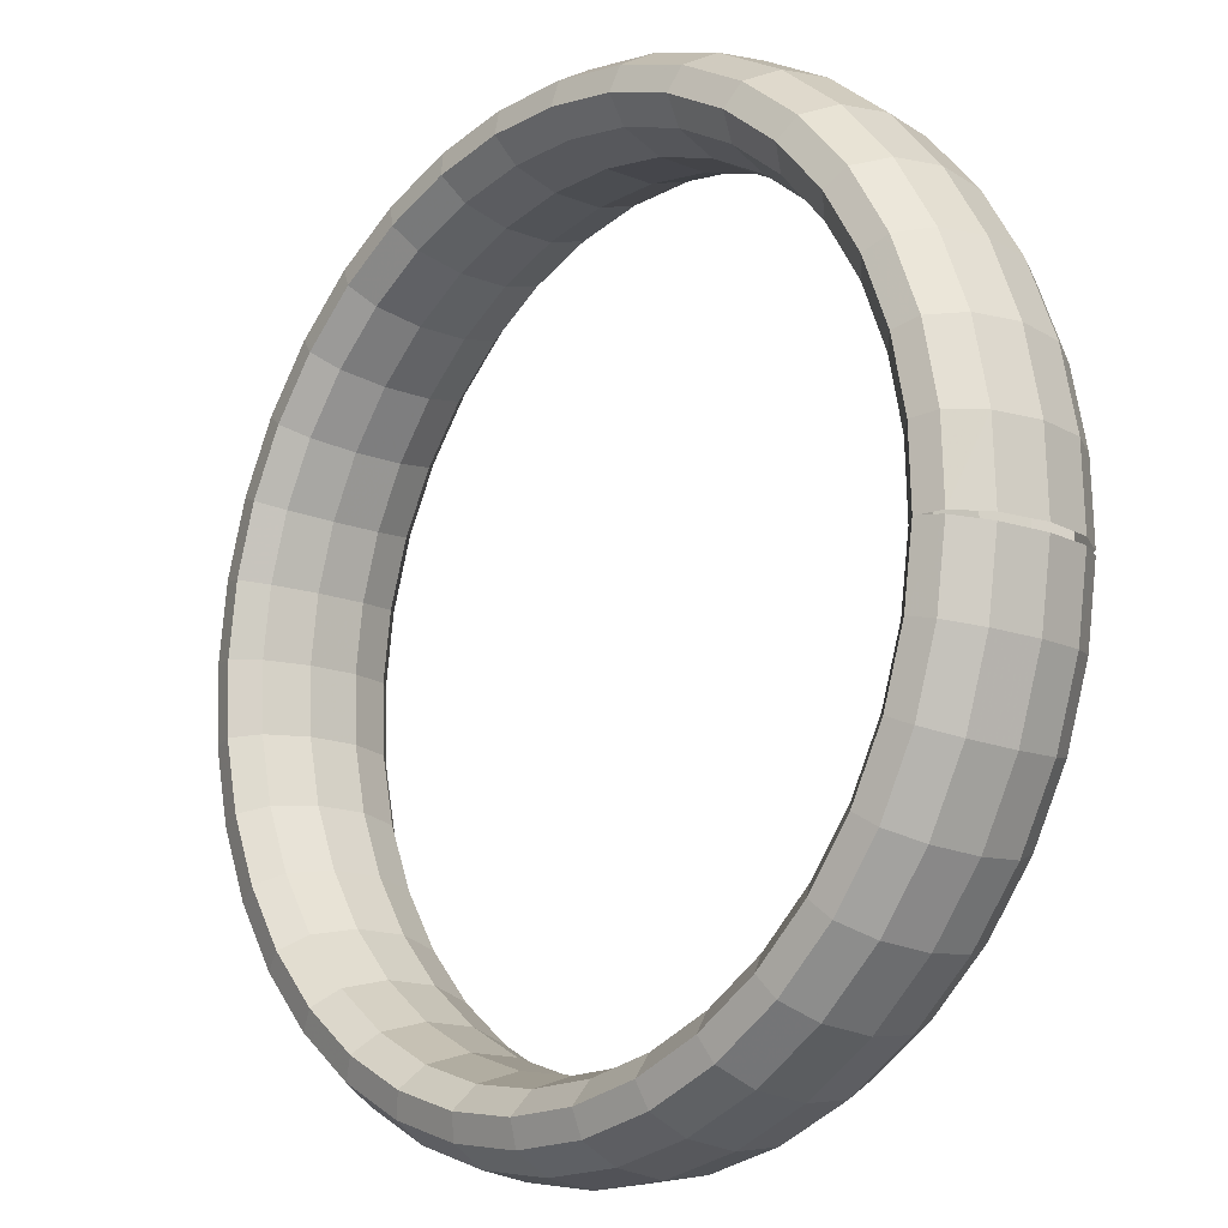
<metadata>
{"format":"obj","ext":"obj","renderer":"f3d","projection":"perspective","resolution":1024,"background":"white","views":[{"elev":71.2,"azim":21.5,"up":"+Y"}]}
</metadata>
<code>
g tube1
v 144.5 169.8 155.8
v 142.4 171.3 156.7
v 140.5 171.8 157.3
v 139.2 171.1 157.6
v 139.1 169.3 157.3
v 140.2 167.2 156.5
v 142.1 165.3 155.6
v 144.2 164.3 154.8
v 145.9 164.4 154.4
v 146.6 165.7 154.4
v 146.1 167.7 154.9
v 144.5 169.8 155.8
v 145.7 169 159.8
v 143.6 170.6 160.7
v 141.6 171 161.3
v 140.3 170.3 161.4
v 140.2 168.6 161
v 141.2 166.5 160.2
v 143.1 164.6 159.3
v 145.3 163.6 158.5
v 147 163.7 158.2
v 147.7 164.9 158.3
v 147.2 166.9 159
v 145.7 169 159.8
v 146.3 167.7 164.1
v 144.2 169.2 164.9
v 142.2 169.8 165.3
v 140.9 169.1 165.1
v 140.8 167.5 164.5
v 141.8 165.4 163.6
v 143.7 163.5 162.7
v 145.8 162.4 162.1
v 147.6 162.5 162
v 148.3 163.7 162.3
v 147.9 165.6 163.1
v 146.3 167.7 164.1
v 146.4 165.8 168.2
v 144.3 167.4 168.9
v 142.3 168 169.1
v 141 167.5 168.8
v 140.8 165.9 167.9
v 141.9 163.9 166.9
v 143.7 162 166
v 145.9 160.9 165.5
v 147.6 160.8 165.6
v 148.4 161.9 166.2
v 148 163.8 167.2
v 146.4 165.8 168.2
v 145.9 163.5 172
v 143.8 165.1 172.6
v 141.8 165.8 172.7
v 140.6 165.4 172.2
v 140.4 164 171.2
v 141.5 162 170
v 143.4 160.2 169.1
v 145.5 158.9 168.7
v 147.2 158.8 169
v 147.9 159.7 169.8
v 147.5 161.5 170.9
v 145.9 163.5 172
v 144.9 160.8 175.4
v 142.8 162.4 176
v 140.8 163.3 176
v 139.6 163 175.2
v 139.5 161.7 174
v 140.6 159.9 172.8
v 142.5 158 171.9
v 144.6 156.7 171.6
v 146.3 156.4 172
v 146.9 157.2 173
v 146.4 158.8 174.3
v 144.9 160.8 175.4
v 143.3 157.8 178.4
v 141.2 159.5 178.9
v 139.3 160.4 178.7
v 138.2 160.3 177.8
v 138.2 159.2 176.5
v 139.3 157.4 175.2
v 141.2 155.5 174.3
v 143.3 154.2 174.1
v 144.8 153.7 174.7
v 145.4 154.4 175.8
v 144.9 155.9 177.2
v 143.3 157.8 178.4
v 141.2 154.6 180.7
v 139.2 156.3 181.3
v 137.4 157.4 181
v 136.4 157.5 179.9
v 136.5 156.5 178.5
v 137.6 154.8 177.1
v 139.5 152.9 176.2
v 141.5 151.5 176.1
v 143 150.9 176.8
v 143.5 151.3 178.1
v 142.8 152.7 179.5
v 141.2 154.6 180.7
v 138.7 151.3 182.4
v 136.7 153.1 183
v 135 154.3 182.6
v 134.2 154.5 181.5
v 134.4 153.7 179.9
v 135.6 152.1 178.5
v 137.5 150.2 177.6
v 139.4 148.7 177.5
v 140.8 147.9 178.3
v 141.1 148.2 179.7
v 140.4 149.4 181.2
v 138.7 151.3 182.4
v 135.9 147.9 183.5
v 133.9 149.8 184
v 132.4 151.1 183.5
v 131.6 151.6 182.4
v 132 150.9 180.8
v 133.3 149.4 179.3
v 135.2 147.6 178.4
v 137 145.9 178.4
v 138.3 144.9 179.2
v 138.4 145.1 180.6
v 137.6 146.2 182.2
v 135.9 147.9 183.5
v 132.8 144.7 183.7
v 130.9 146.6 184.2
v 129.4 148.1 183.8
v 128.9 148.7 182.6
v 129.4 148.2 181
v 130.8 146.8 179.6
v 132.7 144.9 178.6
v 134.4 143.2 178.6
v 135.5 142.1 179.5
v 135.5 142 180.9
v 134.5 143 182.5
v 132.8 144.7 183.7
v 129.5 141.6 183.3
v 127.7 143.6 183.8
v 126.3 145.2 183.4
v 126 146 182.2
v 126.6 145.7 180.6
v 128.2 144.3 179.2
v 130 142.5 178.3
v 131.7 140.6 178.2
v 132.6 139.4 179
v 132.4 139.1 180.5
v 131.3 140 182
v 129.5 141.6 183.3
v 126.2 138.9 182.1
v 124.4 140.9 182.6
v 123.2 142.6 182.3
v 123 143.5 181.2
v 123.8 143.3 179.6
v 125.5 142.1 178.2
v 127.3 140.2 177.3
v 128.9 138.3 177.2
v 129.6 136.9 178
v 129.3 136.5 179.3
v 128 137.2 180.9
v 126.2 138.9 182.1
v 122.9 136.5 180.2
v 121.1 138.5 180.8
v 120.1 140.3 180.5
v 120.1 141.4 179.5
v 121.1 141.3 178.1
v 122.8 140.2 176.7
v 124.7 138.3 175.8
v 126.1 136.3 175.6
v 126.7 134.8 176.3
v 126.2 134.2 177.6
v 124.8 134.9 179
v 122.9 136.5 180.2
v 119.7 134.5 177.7
v 118 136.6 178.3
v 117.1 138.5 178.1
v 117.2 139.6 177.2
v 118.4 139.7 176
v 120.2 138.6 174.7
v 122.1 136.7 173.8
v 123.5 134.6 173.5
v 123.9 133 174.1
v 123.2 132.4 175.2
v 121.6 132.9 176.5
v 119.7 134.5 177.7
v 116.8 133 174.6
v 115.1 135.1 175.3
v 114.3 137.1 175.2
v 114.6 138.3 174.5
v 115.9 138.4 173.4
v 117.8 137.4 172.2
v 119.7 135.5 171.3
v 121 133.4 171
v 121.3 131.7 171.3
v 120.4 131 172.3
v 118.8 131.5 173.5
v 116.8 133 174.6
v 114.2 132.1 171.1
v 112.6 134.2 171.8
v 111.9 136.2 171.9
v 112.3 137.5 171.4
v 113.7 137.7 170.4
v 115.7 136.6 169.3
v 117.6 134.7 168.4
v 118.8 132.6 168
v 118.9 130.9 168.2
v 118 130.1 169
v 116.2 130.6 170
v 114.2 132.1 171.1
v 111.9 131.8 167.2
v 110.4 133.9 167.9
v 109.8 135.9 168.2
v 110.3 137.2 167.9
v 111.9 137.4 167.1
v 113.9 136.3 166.1
v 115.8 134.5 165.2
v 116.9 132.3 164.7
v 117 130.6 164.7
v 115.9 129.8 165.3
v 114 130.2 166.2
v 111.9 131.8 167.2
v 110.2 132 163.1
v 108.7 134.1 163.9
v 108.1 136.1 164.3
v 108.8 137.4 164.2
v 110.4 137.6 163.7
v 112.5 136.5 162.8
v 114.4 134.6 161.9
v 115.5 132.5 161.2
v 115.4 130.8 161.1
v 114.2 130 161.4
v 112.3 130.5 162.1
v 110.2 132 163.1
v 109 132.8 158.8
v 107.4 134.9 159.7
v 107 136.9 160.3
v 107.7 138.1 160.4
v 109.4 138.2 160.1
v 111.5 137.2 159.4
v 113.4 135.3 158.5
v 114.5 133.2 157.7
v 114.3 131.5 157.3
v 113.1 130.8 157.4
v 111.1 131.3 157.9
v 109 132.8 158.8
v 108.3 134.2 154.6
v 106.8 136.2 155.5
v 106.3 138.2 156.3
v 107.1 139.3 156.7
v 108.8 139.4 156.5
v 111 138.3 155.9
v 112.9 136.4 155
v 113.9 134.3 154.1
v 113.7 132.7 153.5
v 112.4 132.1 153.4
v 110.4 132.6 153.8
v 108.3 134.2 154.6
v 108.2 136 150.5
v 106.7 138.1 151.5
v 106.3 139.9 152.4
v 107 141 153
v 108.8 140.9 153.1
v 110.9 139.8 152.6
v 112.8 137.9 151.7
v 113.8 135.9 150.7
v 113.6 134.4 149.9
v 112.3 133.8 149.5
v 110.3 134.4 149.8
v 108.2 136 150.5
v 108.7 138.3 146.7
v 107.2 140.3 147.7
v 106.7 142.1 148.8
v 107.5 143 149.6
v 109.2 142.9 149.9
v 111.3 141.7 149.5
v 113.2 139.8 148.6
v 114.2 137.8 147.5
v 114.1 136.4 146.5
v 112.8 136 145.9
v 110.8 136.7 146
v 108.7 138.3 146.7
v 109.8 141 143.2
v 108.2 143 144.3
v 107.7 144.6 145.6
v 108.4 145.4 146.6
v 110 145.2 147
v 112.2 143.9 146.7
v 114 142 145.8
v 115.1 140.1 144.6
v 115 138.8 143.4
v 113.8 138.6 142.7
v 111.8 139.4 142.6
v 109.8 141 143.2
v 111.4 144 140.3
v 109.8 146 141.4
v 109.2 147.5 142.8
v 109.8 148.1 144
v 111.4 147.7 144.5
v 113.4 146.3 144.3
v 115.3 144.4 143.4
v 116.4 142.6 142.1
v 116.4 141.5 140.8
v 115.3 141.4 139.9
v 113.4 142.3 139.7
v 111.4 144 140.3
v 113.4 147.2 137.9
v 111.8 149.1 139.1
v 111.2 150.5 140.6
v 111.6 151 141.9
v 113.1 150.4 142.6
v 115.1 148.9 142.4
v 117 147 141.5
v 118.2 145.3 140.1
v 118.3 144.3 138.7
v 117.3 144.4 137.7
v 115.5 145.5 137.4
v 113.4 147.2 137.9
v 115.9 150.6 136.2
v 114.3 152.4 137.4
v 113.5 153.6 139
v 113.9 153.9 140.3
v 115.2 153.1 141.1
v 117.1 151.6 141
v 119 149.7 140.1
v 120.3 148.1 138.7
v 120.5 147.3 137.2
v 119.6 147.5 136
v 117.9 148.8 135.7
v 115.9 150.6 136.2
v 118.8 153.9 135.2
v 117.1 155.7 136.4
v 116.2 156.8 138
v 116.4 156.9 139.4
v 117.6 155.9 140.3
v 119.4 154.3 140.2
v 121.3 152.4 139.3
v 122.7 150.9 137.8
v 123 150.2 136.3
v 122.3 150.7 135.1
v 120.7 152 134.7
v 118.8 153.9 135.2
v 121.9 157.1 134.9
v 120.1 158.8 136.1
v 119.1 159.8 137.7
v 119.2 159.8 139.2
v 120.2 158.7 140
v 122 156.9 140
v 123.8 155 139.1
v 125.3 153.6 137.6
v 125.8 153.1 136
v 125.2 153.7 134.8
v 123.8 155.2 134.4
v 121.9 157.1 134.9
v 125.1 160.2 135.4
v 123.4 161.9 136.6
v 122.2 162.7 138.2
v 122.1 162.5 139.6
v 123 161.2 140.4
v 124.6 159.4 140.4
v 126.5 157.5 139.5
v 128 156.2 138
v 128.7 155.8 136.4
v 128.3 156.6 135.3
v 127 158.2 134.9
v 125.1 160.2 135.4
v 128.5 163 136.5
v 126.6 164.6 137.8
v 125.4 165.3 139.3
v 125 164.9 140.7
v 125.8 163.6 141.4
v 127.3 161.6 141.3
v 129.2 159.7 140.4
v 130.8 158.5 139
v 131.7 158.3 137.5
v 131.5 159.2 136.4
v 130.3 161 136
v 128.5 163 136.5
v 131.8 165.4 138.4
v 129.9 166.9 139.6
v 128.5 167.6 141.1
v 128 167.1 142.3
v 128.5 165.6 143
v 130 163.6 142.8
v 131.9 161.7 141.9
v 133.6 160.5 140.6
v 134.6 160.4 139.2
v 134.6 161.5 138.2
v 133.5 163.3 137.9
v 131.8 165.4 138.4
v 134.9 167.3 140.9
v 133 168.9 142.1
v 131.5 169.4 143.4
v 130.8 168.8 144.6
v 131.2 167.2 145.1
v 132.6 165.1 144.9
v 134.4 163.3 144
v 136.3 162.2 142.7
v 137.4 162.2 141.4
v 137.6 163.3 140.5
v 136.6 165.3 140.4
v 134.9 167.3 140.9
v 137.9 168.8 144
v 135.9 170.3 145.1
v 134.2 170.8 146.3
v 133.4 170.1 147.3
v 133.7 168.4 147.7
v 134.9 166.3 147.4
v 136.8 164.4 146.5
v 138.7 163.4 145.3
v 140 163.5 144.1
v 140.3 164.7 143.4
v 139.5 166.7 143.4
v 137.9 168.8 144
v 140.5 169.7 147.6
v 138.5 171.2 148.6
v 136.7 171.7 149.7
v 135.7 170.9 150.4
v 135.8 169.2 150.6
v 137 167.1 150.2
v 138.9 165.2 149.3
v 140.9 164.2 148.2
v 142.3 164.3 147.3
v 142.8 165.6 146.8
v 142.1 167.6 146.9
v 140.5 169.7 147.6
v 142.7 170.1 151.4
v 140.7 171.6 152.4
v 138.8 172 153.3
v 137.7 171.3 153.9
v 137.7 169.5 153.9
v 138.8 167.4 153.4
v 140.7 165.5 152.5
v 142.8 164.5 151.5
v 144.3 164.6 150.7
v 144.9 165.9 150.4
v 144.3 168 150.7
v 142.7 170.1 151.4
v 144.4 169.8 155.4
v 142.3 171.4 156.3
v 140.4 171.8 157.2
v 139.2 171 157.6
v 139.2 169.3 157.5
v 140.3 167.2 156.9
v 142.2 165.3 156
v 144.3 164.2 155.1
v 145.9 164.4 154.4
v 146.5 165.7 154.3
v 145.9 167.7 154.6
v 144.4 169.8 155.4
f 1 2 14
f 14 13 1
f 2 3 15
f 15 14 2
f 3 4 16
f 16 15 3
f 4 5 17
f 17 16 4
f 5 6 18
f 18 17 5
f 6 7 19
f 19 18 6
f 7 8 20
f 20 19 7
f 8 9 21
f 21 20 8
f 9 10 22
f 22 21 9
f 10 11 23
f 23 22 10
f 11 12 24
f 24 23 11
f 13 14 26
f 26 25 13
f 14 15 27
f 27 26 14
f 15 16 28
f 28 27 15
f 16 17 29
f 29 28 16
f 17 18 30
f 30 29 17
f 18 19 31
f 31 30 18
f 19 20 32
f 32 31 19
f 20 21 33
f 33 32 20
f 21 22 34
f 34 33 21
f 22 23 35
f 35 34 22
f 23 24 36
f 36 35 23
f 25 26 38
f 38 37 25
f 26 27 39
f 39 38 26
f 27 28 40
f 40 39 27
f 28 29 41
f 41 40 28
f 29 30 42
f 42 41 29
f 30 31 43
f 43 42 30
f 31 32 44
f 44 43 31
f 32 33 45
f 45 44 32
f 33 34 46
f 46 45 33
f 34 35 47
f 47 46 34
f 35 36 48
f 48 47 35
f 37 38 50
f 50 49 37
f 38 39 51
f 51 50 38
f 39 40 52
f 52 51 39
f 40 41 53
f 53 52 40
f 41 42 54
f 54 53 41
f 42 43 55
f 55 54 42
f 43 44 56
f 56 55 43
f 44 45 57
f 57 56 44
f 45 46 58
f 58 57 45
f 46 47 59
f 59 58 46
f 47 48 60
f 60 59 47
f 49 50 62
f 62 61 49
f 50 51 63
f 63 62 50
f 51 52 64
f 64 63 51
f 52 53 65
f 65 64 52
f 53 54 66
f 66 65 53
f 54 55 67
f 67 66 54
f 55 56 68
f 68 67 55
f 56 57 69
f 69 68 56
f 57 58 70
f 70 69 57
f 58 59 71
f 71 70 58
f 59 60 72
f 72 71 59
f 61 62 74
f 74 73 61
f 62 63 75
f 75 74 62
f 63 64 76
f 76 75 63
f 64 65 77
f 77 76 64
f 65 66 78
f 78 77 65
f 66 67 79
f 79 78 66
f 67 68 80
f 80 79 67
f 68 69 81
f 81 80 68
f 69 70 82
f 82 81 69
f 70 71 83
f 83 82 70
f 71 72 84
f 84 83 71
f 73 74 86
f 86 85 73
f 74 75 87
f 87 86 74
f 75 76 88
f 88 87 75
f 76 77 89
f 89 88 76
f 77 78 90
f 90 89 77
f 78 79 91
f 91 90 78
f 79 80 92
f 92 91 79
f 80 81 93
f 93 92 80
f 81 82 94
f 94 93 81
f 82 83 95
f 95 94 82
f 83 84 96
f 96 95 83
f 85 86 98
f 98 97 85
f 86 87 99
f 99 98 86
f 87 88 100
f 100 99 87
f 88 89 101
f 101 100 88
f 89 90 102
f 102 101 89
f 90 91 103
f 103 102 90
f 91 92 104
f 104 103 91
f 92 93 105
f 105 104 92
f 93 94 106
f 106 105 93
f 94 95 107
f 107 106 94
f 95 96 108
f 108 107 95
f 97 98 110
f 110 109 97
f 98 99 111
f 111 110 98
f 99 100 112
f 112 111 99
f 100 101 113
f 113 112 100
f 101 102 114
f 114 113 101
f 102 103 115
f 115 114 102
f 103 104 116
f 116 115 103
f 104 105 117
f 117 116 104
f 105 106 118
f 118 117 105
f 106 107 119
f 119 118 106
f 107 108 120
f 120 119 107
f 109 110 122
f 122 121 109
f 110 111 123
f 123 122 110
f 111 112 124
f 124 123 111
f 112 113 125
f 125 124 112
f 113 114 126
f 126 125 113
f 114 115 127
f 127 126 114
f 115 116 128
f 128 127 115
f 116 117 129
f 129 128 116
f 117 118 130
f 130 129 117
f 118 119 131
f 131 130 118
f 119 120 132
f 132 131 119
f 121 122 134
f 134 133 121
f 122 123 135
f 135 134 122
f 123 124 136
f 136 135 123
f 124 125 137
f 137 136 124
f 125 126 138
f 138 137 125
f 126 127 139
f 139 138 126
f 127 128 140
f 140 139 127
f 128 129 141
f 141 140 128
f 129 130 142
f 142 141 129
f 130 131 143
f 143 142 130
f 131 132 144
f 144 143 131
f 133 134 146
f 146 145 133
f 134 135 147
f 147 146 134
f 135 136 148
f 148 147 135
f 136 137 149
f 149 148 136
f 137 138 150
f 150 149 137
f 138 139 151
f 151 150 138
f 139 140 152
f 152 151 139
f 140 141 153
f 153 152 140
f 141 142 154
f 154 153 141
f 142 143 155
f 155 154 142
f 143 144 156
f 156 155 143
f 145 146 158
f 158 157 145
f 146 147 159
f 159 158 146
f 147 148 160
f 160 159 147
f 148 149 161
f 161 160 148
f 149 150 162
f 162 161 149
f 150 151 163
f 163 162 150
f 151 152 164
f 164 163 151
f 152 153 165
f 165 164 152
f 153 154 166
f 166 165 153
f 154 155 167
f 167 166 154
f 155 156 168
f 168 167 155
f 157 158 170
f 170 169 157
f 158 159 171
f 171 170 158
f 159 160 172
f 172 171 159
f 160 161 173
f 173 172 160
f 161 162 174
f 174 173 161
f 162 163 175
f 175 174 162
f 163 164 176
f 176 175 163
f 164 165 177
f 177 176 164
f 165 166 178
f 178 177 165
f 166 167 179
f 179 178 166
f 167 168 180
f 180 179 167
f 169 170 182
f 182 181 169
f 170 171 183
f 183 182 170
f 171 172 184
f 184 183 171
f 172 173 185
f 185 184 172
f 173 174 186
f 186 185 173
f 174 175 187
f 187 186 174
f 175 176 188
f 188 187 175
f 176 177 189
f 189 188 176
f 177 178 190
f 190 189 177
f 178 179 191
f 191 190 178
f 179 180 192
f 192 191 179
f 181 182 194
f 194 193 181
f 182 183 195
f 195 194 182
f 183 184 196
f 196 195 183
f 184 185 197
f 197 196 184
f 185 186 198
f 198 197 185
f 186 187 199
f 199 198 186
f 187 188 200
f 200 199 187
f 188 189 201
f 201 200 188
f 189 190 202
f 202 201 189
f 190 191 203
f 203 202 190
f 191 192 204
f 204 203 191
f 193 194 206
f 206 205 193
f 194 195 207
f 207 206 194
f 195 196 208
f 208 207 195
f 196 197 209
f 209 208 196
f 197 198 210
f 210 209 197
f 198 199 211
f 211 210 198
f 199 200 212
f 212 211 199
f 200 201 213
f 213 212 200
f 201 202 214
f 214 213 201
f 202 203 215
f 215 214 202
f 203 204 216
f 216 215 203
f 205 206 218
f 218 217 205
f 206 207 219
f 219 218 206
f 207 208 220
f 220 219 207
f 208 209 221
f 221 220 208
f 209 210 222
f 222 221 209
f 210 211 223
f 223 222 210
f 211 212 224
f 224 223 211
f 212 213 225
f 225 224 212
f 213 214 226
f 226 225 213
f 214 215 227
f 227 226 214
f 215 216 228
f 228 227 215
f 217 218 230
f 230 229 217
f 218 219 231
f 231 230 218
f 219 220 232
f 232 231 219
f 220 221 233
f 233 232 220
f 221 222 234
f 234 233 221
f 222 223 235
f 235 234 222
f 223 224 236
f 236 235 223
f 224 225 237
f 237 236 224
f 225 226 238
f 238 237 225
f 226 227 239
f 239 238 226
f 227 228 240
f 240 239 227
f 229 230 242
f 242 241 229
f 230 231 243
f 243 242 230
f 231 232 244
f 244 243 231
f 232 233 245
f 245 244 232
f 233 234 246
f 246 245 233
f 234 235 247
f 247 246 234
f 235 236 248
f 248 247 235
f 236 237 249
f 249 248 236
f 237 238 250
f 250 249 237
f 238 239 251
f 251 250 238
f 239 240 252
f 252 251 239
f 241 242 254
f 254 253 241
f 242 243 255
f 255 254 242
f 243 244 256
f 256 255 243
f 244 245 257
f 257 256 244
f 245 246 258
f 258 257 245
f 246 247 259
f 259 258 246
f 247 248 260
f 260 259 247
f 248 249 261
f 261 260 248
f 249 250 262
f 262 261 249
f 250 251 263
f 263 262 250
f 251 252 264
f 264 263 251
f 253 254 266
f 266 265 253
f 254 255 267
f 267 266 254
f 255 256 268
f 268 267 255
f 256 257 269
f 269 268 256
f 257 258 270
f 270 269 257
f 258 259 271
f 271 270 258
f 259 260 272
f 272 271 259
f 260 261 273
f 273 272 260
f 261 262 274
f 274 273 261
f 262 263 275
f 275 274 262
f 263 264 276
f 276 275 263
f 265 266 278
f 278 277 265
f 266 267 279
f 279 278 266
f 267 268 280
f 280 279 267
f 268 269 281
f 281 280 268
f 269 270 282
f 282 281 269
f 270 271 283
f 283 282 270
f 271 272 284
f 284 283 271
f 272 273 285
f 285 284 272
f 273 274 286
f 286 285 273
f 274 275 287
f 287 286 274
f 275 276 288
f 288 287 275
f 277 278 290
f 290 289 277
f 278 279 291
f 291 290 278
f 279 280 292
f 292 291 279
f 280 281 293
f 293 292 280
f 281 282 294
f 294 293 281
f 282 283 295
f 295 294 282
f 283 284 296
f 296 295 283
f 284 285 297
f 297 296 284
f 285 286 298
f 298 297 285
f 286 287 299
f 299 298 286
f 287 288 300
f 300 299 287
f 289 290 302
f 302 301 289
f 290 291 303
f 303 302 290
f 291 292 304
f 304 303 291
f 292 293 305
f 305 304 292
f 293 294 306
f 306 305 293
f 294 295 307
f 307 306 294
f 295 296 308
f 308 307 295
f 296 297 309
f 309 308 296
f 297 298 310
f 310 309 297
f 298 299 311
f 311 310 298
f 299 300 312
f 312 311 299
f 301 302 314
f 314 313 301
f 302 303 315
f 315 314 302
f 303 304 316
f 316 315 303
f 304 305 317
f 317 316 304
f 305 306 318
f 318 317 305
f 306 307 319
f 319 318 306
f 307 308 320
f 320 319 307
f 308 309 321
f 321 320 308
f 309 310 322
f 322 321 309
f 310 311 323
f 323 322 310
f 311 312 324
f 324 323 311
f 313 314 326
f 326 325 313
f 314 315 327
f 327 326 314
f 315 316 328
f 328 327 315
f 316 317 329
f 329 328 316
f 317 318 330
f 330 329 317
f 318 319 331
f 331 330 318
f 319 320 332
f 332 331 319
f 320 321 333
f 333 332 320
f 321 322 334
f 334 333 321
f 322 323 335
f 335 334 322
f 323 324 336
f 336 335 323
f 325 326 338
f 338 337 325
f 326 327 339
f 339 338 326
f 327 328 340
f 340 339 327
f 328 329 341
f 341 340 328
f 329 330 342
f 342 341 329
f 330 331 343
f 343 342 330
f 331 332 344
f 344 343 331
f 332 333 345
f 345 344 332
f 333 334 346
f 346 345 333
f 334 335 347
f 347 346 334
f 335 336 348
f 348 347 335
f 337 338 350
f 350 349 337
f 338 339 351
f 351 350 338
f 339 340 352
f 352 351 339
f 340 341 353
f 353 352 340
f 341 342 354
f 354 353 341
f 342 343 355
f 355 354 342
f 343 344 356
f 356 355 343
f 344 345 357
f 357 356 344
f 345 346 358
f 358 357 345
f 346 347 359
f 359 358 346
f 347 348 360
f 360 359 347
f 349 350 362
f 362 361 349
f 350 351 363
f 363 362 350
f 351 352 364
f 364 363 351
f 352 353 365
f 365 364 352
f 353 354 366
f 366 365 353
f 354 355 367
f 367 366 354
f 355 356 368
f 368 367 355
f 356 357 369
f 369 368 356
f 357 358 370
f 370 369 357
f 358 359 371
f 371 370 358
f 359 360 372
f 372 371 359
f 361 362 374
f 374 373 361
f 362 363 375
f 375 374 362
f 363 364 376
f 376 375 363
f 364 365 377
f 377 376 364
f 365 366 378
f 378 377 365
f 366 367 379
f 379 378 366
f 367 368 380
f 380 379 367
f 368 369 381
f 381 380 368
f 369 370 382
f 382 381 369
f 370 371 383
f 383 382 370
f 371 372 384
f 384 383 371
f 373 374 386
f 386 385 373
f 374 375 387
f 387 386 374
f 375 376 388
f 388 387 375
f 376 377 389
f 389 388 376
f 377 378 390
f 390 389 377
f 378 379 391
f 391 390 378
f 379 380 392
f 392 391 379
f 380 381 393
f 393 392 380
f 381 382 394
f 394 393 381
f 382 383 395
f 395 394 382
f 383 384 396
f 396 395 383
f 385 386 398
f 398 397 385
f 386 387 399
f 399 398 386
f 387 388 400
f 400 399 387
f 388 389 401
f 401 400 388
f 389 390 402
f 402 401 389
f 390 391 403
f 403 402 390
f 391 392 404
f 404 403 391
f 392 393 405
f 405 404 392
f 393 394 406
f 406 405 393
f 394 395 407
f 407 406 394
f 395 396 408
f 408 407 395
f 397 398 410
f 410 409 397
f 398 399 411
f 411 410 398
f 399 400 412
f 412 411 399
f 400 401 413
f 413 412 400
f 401 402 414
f 414 413 401
f 402 403 415
f 415 414 402
f 403 404 416
f 416 415 403
f 404 405 417
f 417 416 404
f 405 406 418
f 418 417 405
f 406 407 419
f 419 418 406
f 407 408 420
f 420 419 407
f 409 410 422
f 422 421 409
f 410 411 423
f 423 422 410
f 411 412 424
f 424 423 411
f 412 413 425
f 425 424 412
f 413 414 426
f 426 425 413
f 414 415 427
f 427 426 414
f 415 416 428
f 428 427 415
f 416 417 429
f 429 428 416
f 417 418 430
f 430 429 417
f 418 419 431
f 431 430 418
f 419 420 432
f 432 431 419
f 421 422 434
f 434 433 421
f 422 423 435
f 435 434 422
f 423 424 436
f 436 435 423
f 424 425 437
f 437 436 424
f 425 426 438
f 438 437 425
f 426 427 439
f 439 438 426
f 427 428 440
f 440 439 427
f 428 429 441
f 441 440 428
f 429 430 442
f 442 441 429
f 430 431 443
f 443 442 430
f 431 432 444
f 444 443 431
g

</code>
